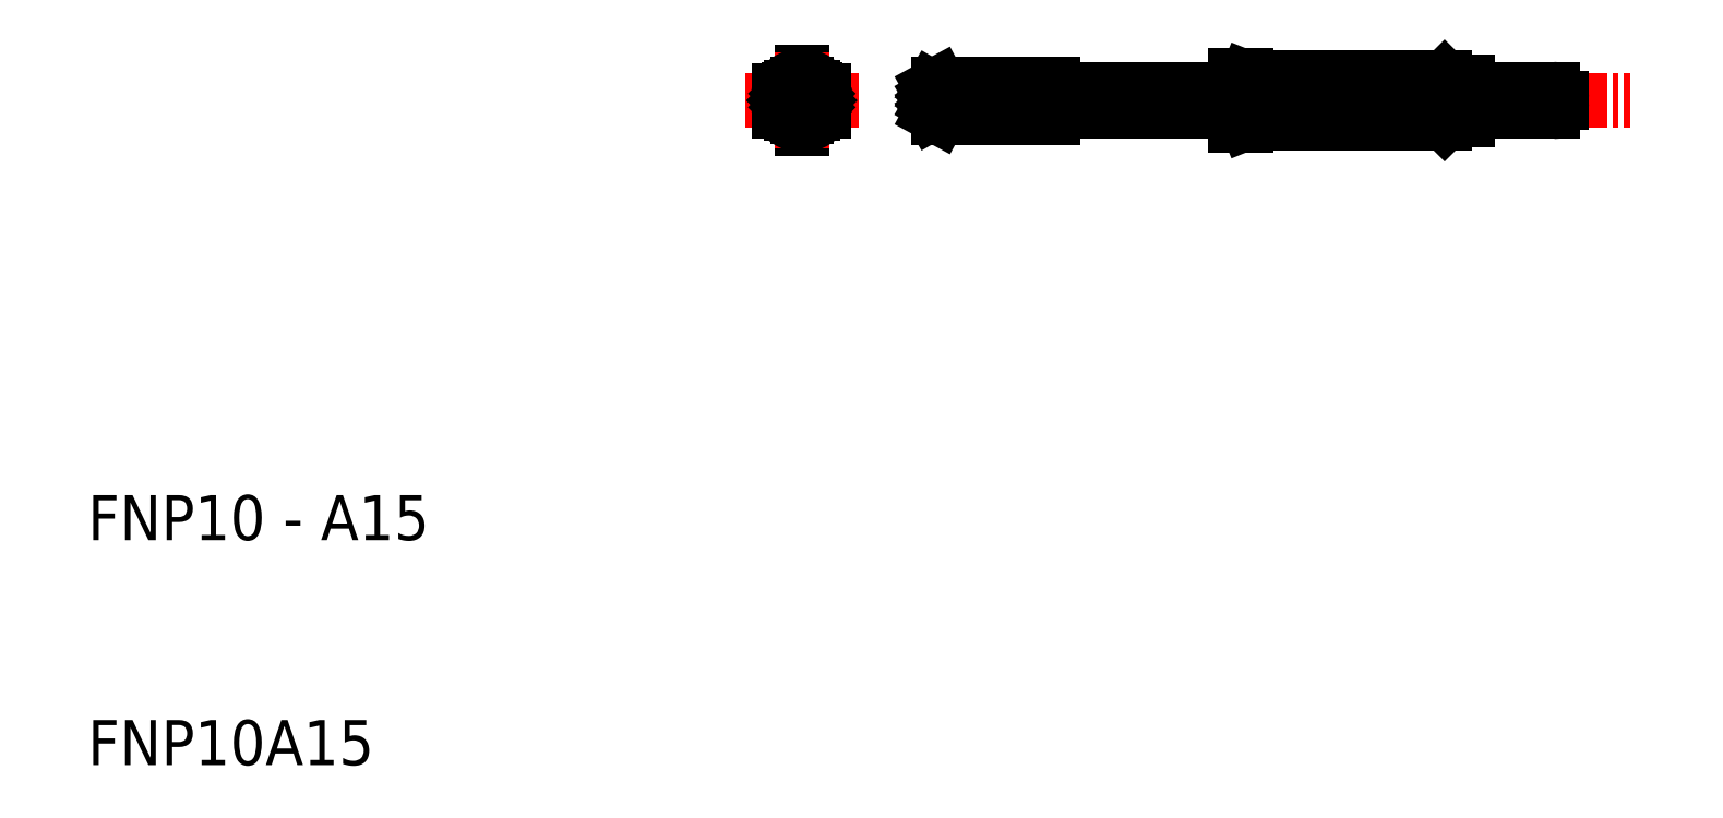
<metadata>
{"format":"dxf","ext":"dxf","renderer":"ezdxf+matplotlib","layout":"modelspace","background":"white","min_lineweight":24,"dpi":150}
</metadata>
<code>
0
SECTION
2
ENTITIES
0
TEXT
8
0
10
-190.3
20
403.5
30
0
40
2
1
FNP10 - A15
0
TEXT
8
0
10
-190.3
20
393.5
30
0
40
2
1
FNP10A15
0
LINE
8
CENTER
10
-154.1
20
423.1
30
0
11
-121.8
21
423.1
31
0
0
LINE
8
0
10
-147.5
20
423.8
30
0
11
-147.5
21
422.3
31
0
0
LINE
8
0
10
-139.4
20
424.2
30
0
11
-139.4
21
422
31
0
0
LINE
8
0
10
-138.9
20
424.2
30
0
11
-138.9
21
422
31
0
0
LINE
8
0
10
-129.9
20
423.9
30
0
11
-129.9
21
422.2
31
0
0
LINE
8
0
10
-129.1
20
423.9
30
0
11
-129.1
21
422.2
31
0
0
LINE
8
0
10
-124.9
20
423.2
30
0
11
-124.9
21
423
31
0
0
LINE
8
0
10
-129.9
20
423.9
30
0
11
-129.1
21
423.9
31
0
0
LINE
8
0
10
-129.9
20
422.2
30
0
11
-129.1
21
422.2
31
0
0
LINE
8
0
10
-129.1
20
423.6
30
0
11
-125.3
21
423.6
31
0
0
LINE
8
0
10
-129.1
20
422.6
30
0
11
-125.3
21
422.6
31
0
0
LINE
8
0
10
-139.4
20
424.2
30
0
11
-138.9
21
424.2
31
0
0
LINE
8
0
10
-139.4
20
422
30
0
11
-138.9
21
422
31
0
0
LINE
8
0
10
-147.5
20
423.6
30
0
11
-139.4
21
423.6
31
0
0
LINE
8
0
10
-147.5
20
422.6
30
0
11
-139.4
21
422.6
31
0
0
LINE
8
0
10
-138.9
20
422.1
30
0
11
-130.1
21
422.1
31
0
0
LINE
8
0
10
-138.9
20
424.1
30
0
11
-130.1
21
424.1
31
0
0
LINE
8
0
10
-152.5
20
423.8
30
0
11
-147.5
21
423.8
31
0
0
LINE
8
0
10
-152.5
20
422.3
30
0
11
-147.5
21
422.3
31
0
0
LINE
8
0
10
-152.5
20
423.1
30
0
11
-152.9
21
422.9
31
0
0
LINE
8
0
10
-152.5
20
423.1
30
0
11
-152.9
21
423.3
31
0
0
LINE
8
CENTER
10
-156.1
20
423.1
30
0
11
-161.1
21
423.1
31
0
0
LINE
8
0
10
-138.4
20
424.1
30
0
11
-138.4
21
422.1
31
0
0
LINE
8
0
10
-138.9
20
424.1
30
0
11
-138.4
21
423.9
31
0
0
LINE
8
0
10
-138.9
20
422.1
30
0
11
-138.4
21
422.3
31
0
0
LINE
8
CENTER
10
-158.6
20
425.2
30
0
11
-158.6
21
420.9
31
0
0
LINE
8
0
10
-158.6
20
424.3
30
0
11
-158.6
21
421.8
31
0
0
LINE
8
CENTER
10
-160.8
20
423.1
30
0
11
-156.5
21
423.1
31
0
0
LINE
8
CENTER
10
-158.6
20
420.9
30
0
11
-158.6
21
425.2
31
0
0
LINE
8
CENTER
10
-156.5
20
423.1
30
0
11
-160.8
21
423.1
31
0
0
ARC
8
0
10
-125.3
20
423.2
30
0
40
0.4
50
0
51
90
0
ARC
8
0
10
-125.3
20
423
30
0
40
0.4
50
270
51
0
0
LINE
8
0
10
-130.1
20
424.1
30
0
11
-129.9
21
423.9
31
0
0
LINE
8
0
10
-130.1
20
422.1
30
0
11
-129.9
21
422.3
31
0
0
LINE
8
0
10
-138.4
20
423.9
30
0
11
-129.9
21
423.9
31
0
0
LINE
8
0
10
-138.4
20
422.3
30
0
11
-129.9
21
422.3
31
0
0
LINE
8
0
10
-130.1
20
424.1
30
0
11
-130.1
21
422.1
31
0
0
CIRCLE
8
0
10
-158.6
20
423.1
30
0
40
0.75
0
LINE
8
0
10
-157.6
20
422.6
30
0
11
-157.6
21
423.5
31
0
0
LINE
8
0
10
-159.6
20
422.6
30
0
11
-159.6
21
423.5
31
0
0
ARC
8
0
10
-158.6
20
423.1
30
0
40
1.1
50
24.62
51
155.4
0
ARC
8
0
10
-158.6
20
423.1
30
0
40
1.1
50
204.6
51
335.4
0
LINE
8
0
10
-152.5
20
423.4
30
0
11
-152.9
21
423.3
31
0
0
LINE
8
0
10
-152.5
20
423.4
30
0
11
-152.9
21
423.6
31
0
0
LINE
8
0
10
-152.5
20
422.7
30
0
11
-152.9
21
422.9
31
0
0
LINE
8
0
10
-152.5
20
422.7
30
0
11
-152.9
21
422.5
31
0
0
LINE
8
0
10
-152.5
20
423.8
30
0
11
-152.9
21
423.6
31
0
0
LINE
8
0
10
-152.5
20
422.3
30
0
11
-152.9
21
422.5
31
0
0
LINE
8
0
10
-158.1
20
423.6
30
0
11
-159.1
21
423.6
31
0
0
LINE
8
0
10
-157.9
20
423.3
30
0
11
-159.3
21
423.3
31
0
0
LINE
8
0
10
-157.9
20
422.9
30
0
11
-159.3
21
422.9
31
0
0
LINE
8
0
10
-158.1
20
422.5
30
0
11
-159.1
21
422.5
31
0
0
LINE
8
0
10
-158
20
423.5
30
0
11
-158
21
422.6
31
0
0
LINE
8
0
10
-158.4
20
423.8
30
0
11
-158.4
21
422.3
31
0
0
LINE
8
0
10
-158.8
20
423.8
30
0
11
-158.8
21
422.3
31
0
0
LINE
8
0
10
-159.2
20
423.5
30
0
11
-159.2
21
422.6
31
0
0
LINE
8
0
10
-159.1
20
423.6
30
0
11
-158.1
21
422.5
31
0
0
LINE
8
0
10
-158.9
20
423.7
30
0
11
-157.9
21
422.8
31
0
0
LINE
8
0
10
-158.6
20
423.8
30
0
11
-157.9
21
423.1
31
0
0
LINE
8
0
10
-159.4
20
423.1
30
0
11
-158.6
21
422.3
31
0
0
LINE
8
0
10
-159.3
20
423.4
30
0
11
-158.3
21
422.4
31
0
0
LINE
8
0
10
-159.4
20
423.1
30
0
11
-158.6
21
423.8
31
0
0
LINE
8
0
10
-159.3
20
422.8
30
0
11
-158.3
21
423.7
31
0
0
LINE
8
0
10
-159.1
20
422.5
30
0
11
-158.1
21
423.6
31
0
0
LINE
8
0
10
-158.9
20
422.4
30
0
11
-157.9
21
423.4
31
0
0
LINE
8
0
10
-158.6
20
422.3
30
0
11
-157.9
21
423.1
31
0
0
LINE
8
0
10
-139.4
20
423.5
30
0
11
-138.9
21
423.5
31
0
0
LINE
8
0
10
-139.4
20
422.6
30
0
11
-138.9
21
422.6
31
0
0
LINE
8
0
10
-139.4
20
423.5
30
0
11
-138.9
21
422.6
31
0
0
LINE
8
0
10
-138.9
20
423.5
30
0
11
-139.4
21
422.6
31
0
0
ENDSEC
0
EOF

</code>
